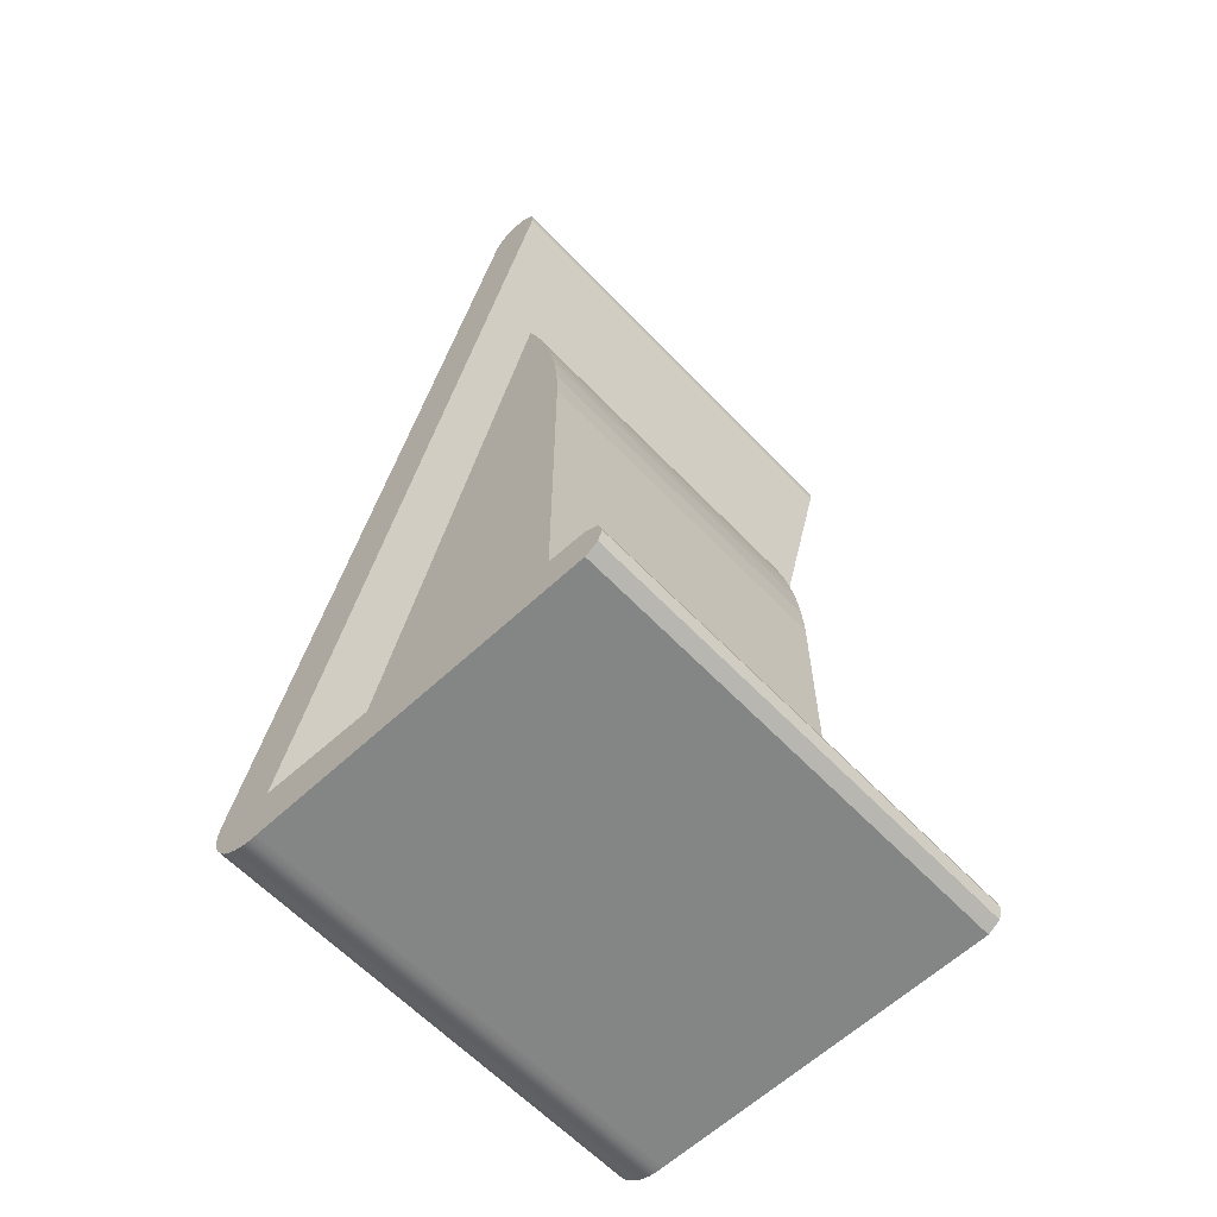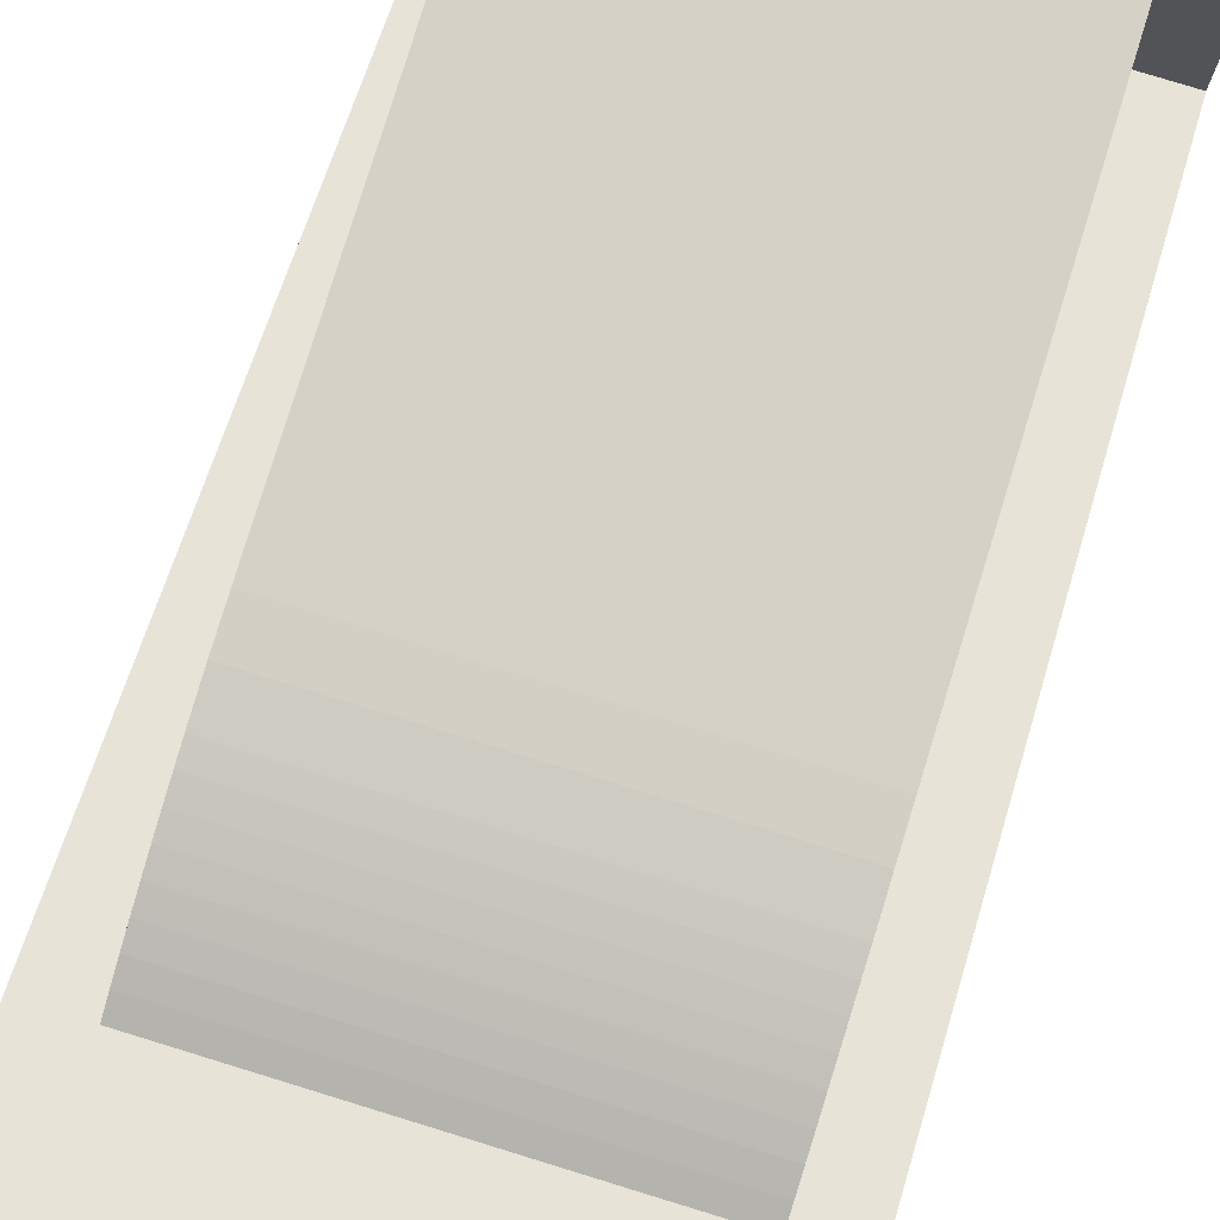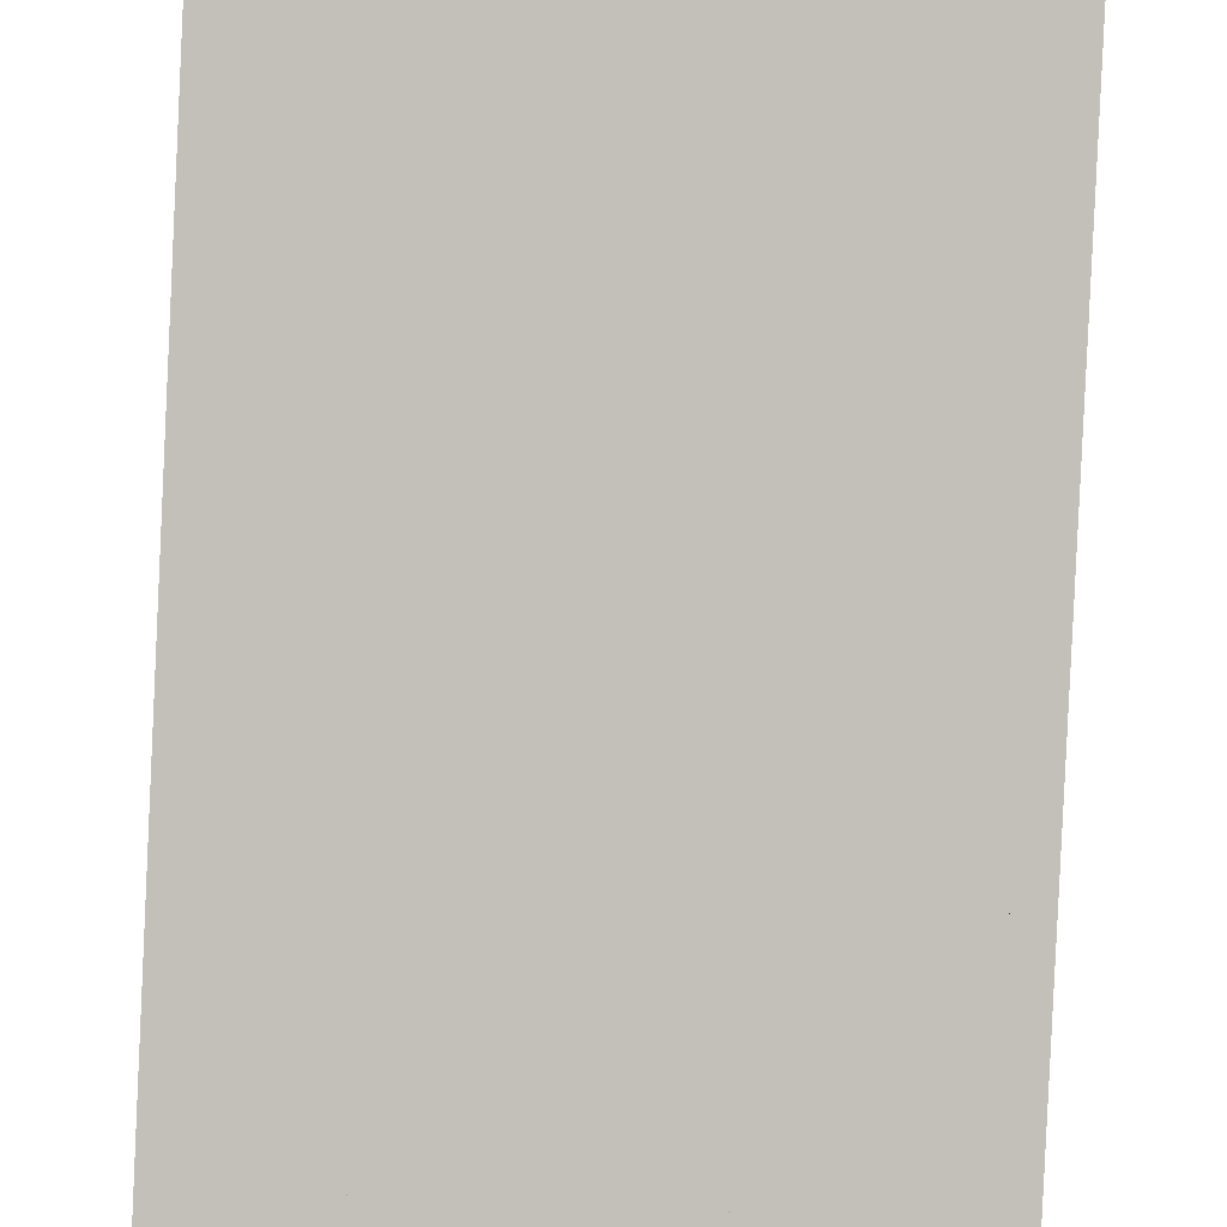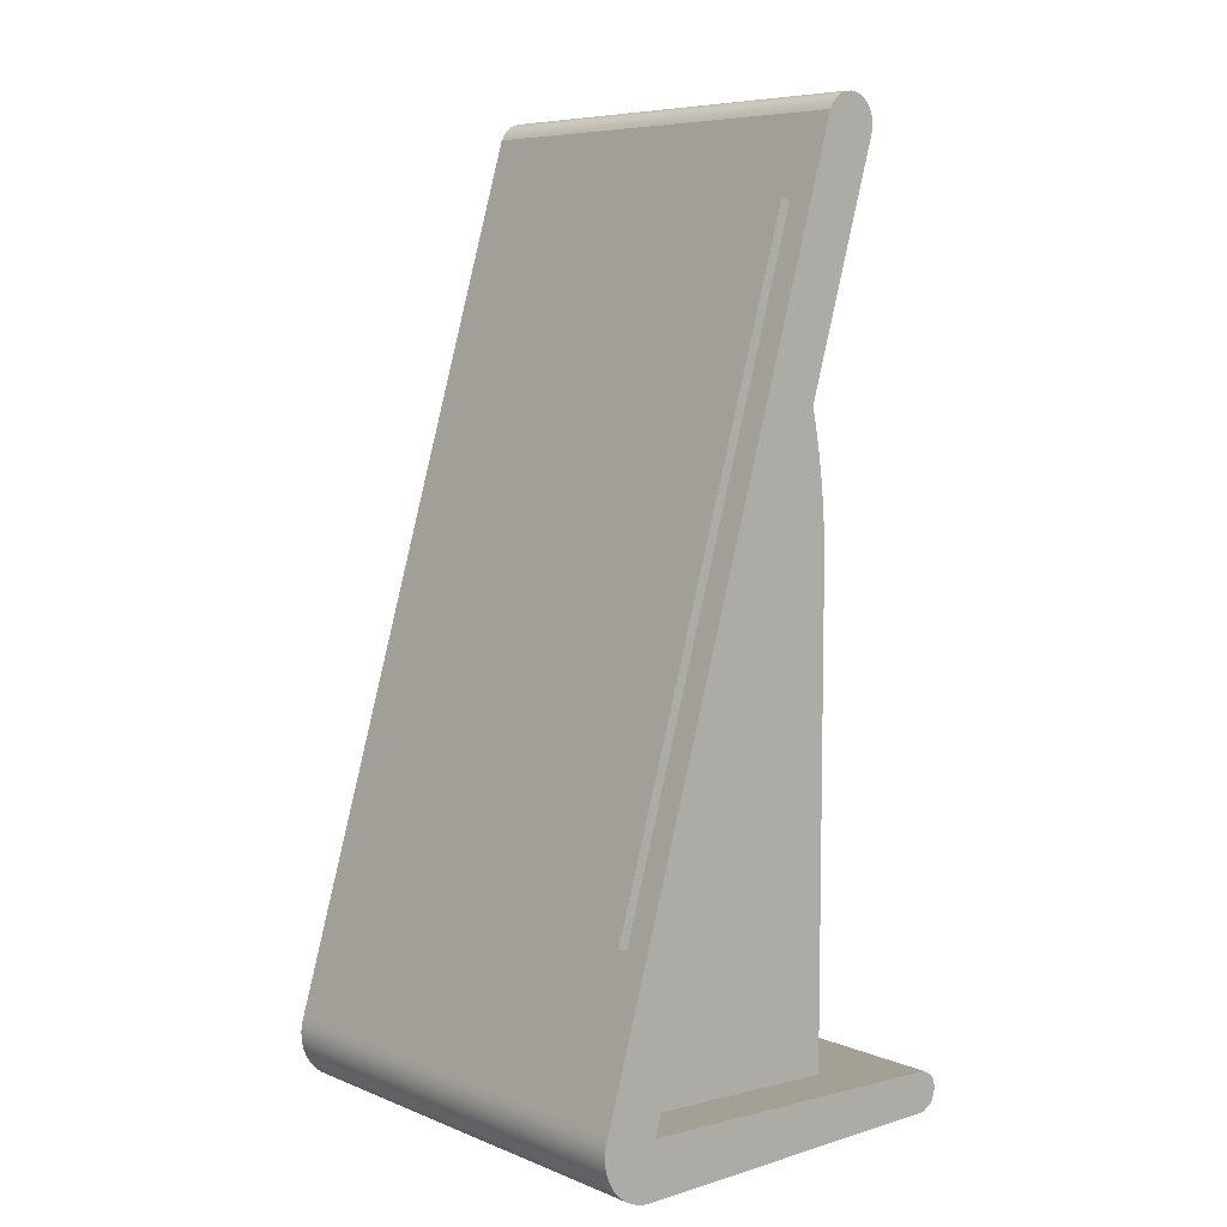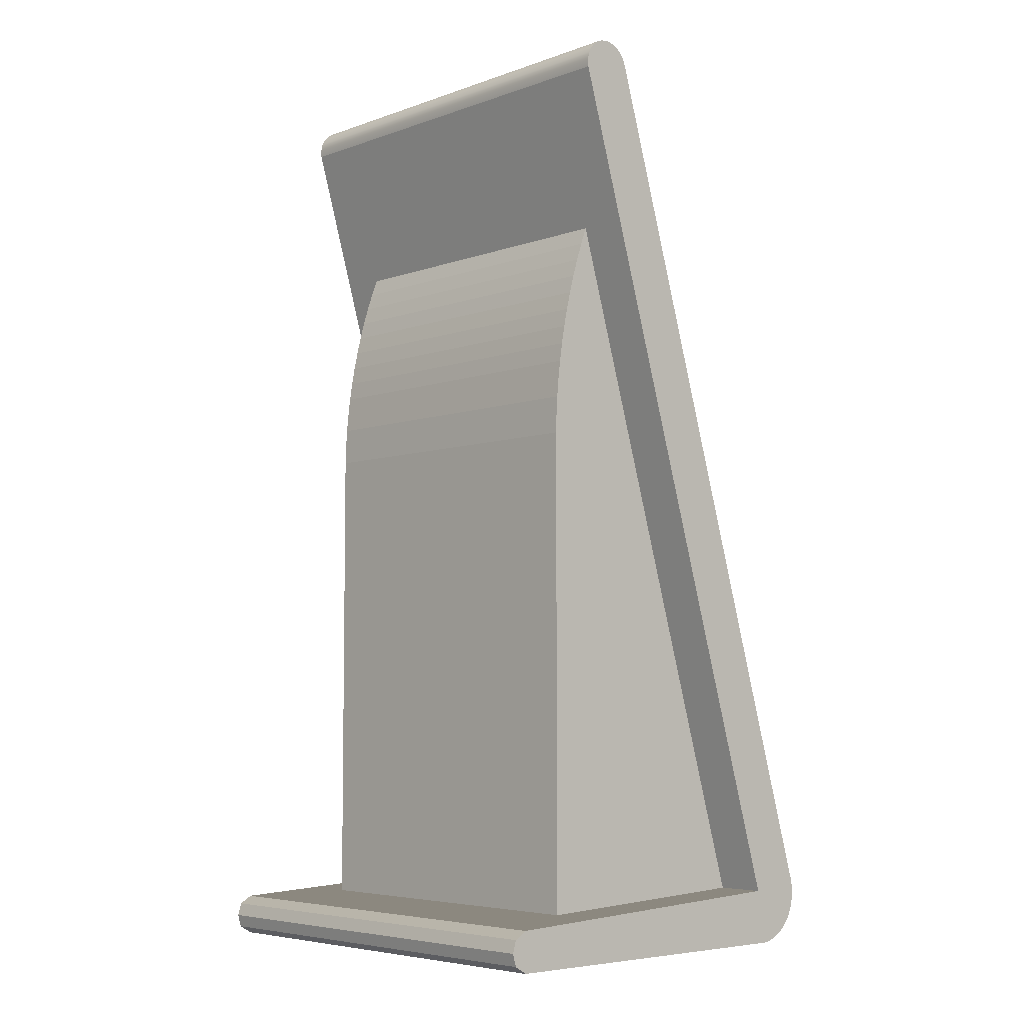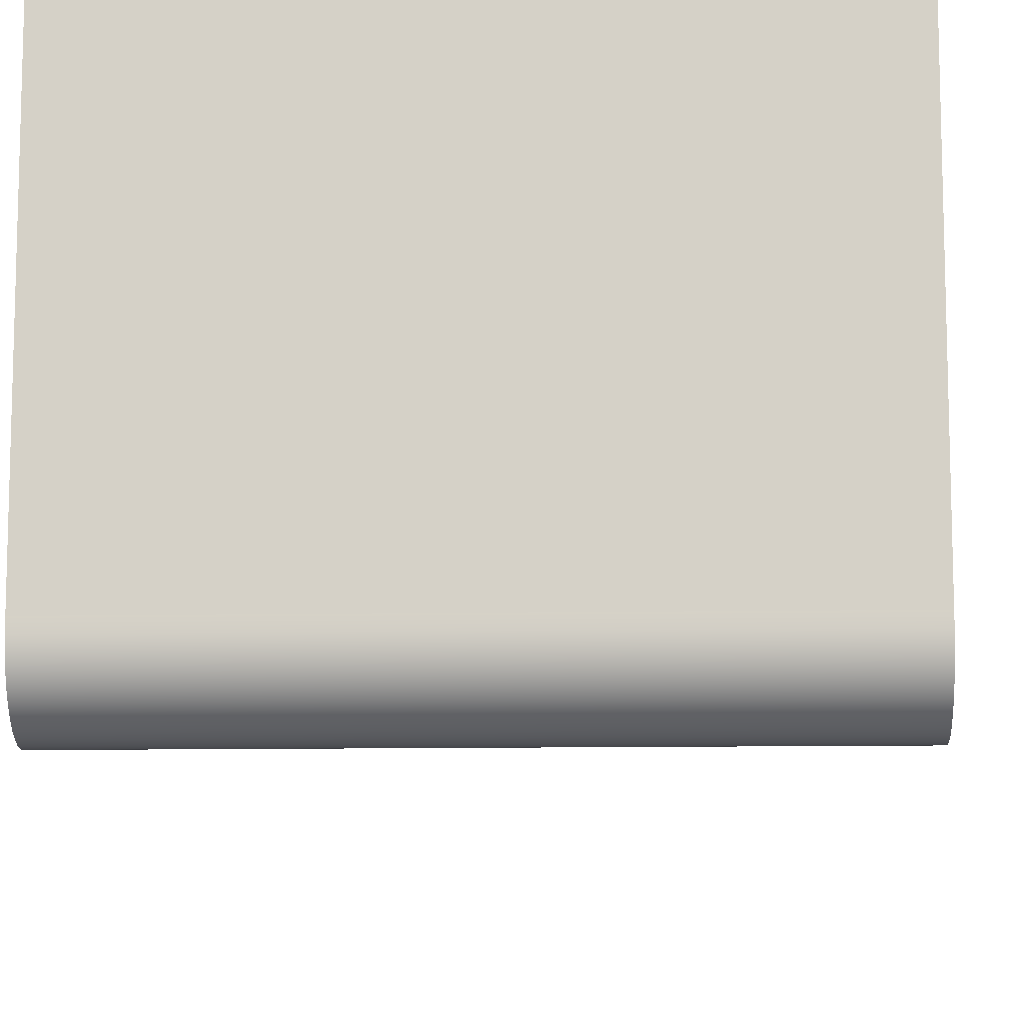
<metadata>
{"format":"obj","ext":"obj","renderer":"f3d","projection":"perspective","resolution":1024,"background":"white","views":[{"elev":-61.6,"azim":-46.6,"up":"+Y"},{"elev":78.8,"azim":-162.9,"up":"+Z"},{"elev":-70.7,"azim":177.2,"up":"+Z"},{"elev":7.1,"azim":-131.2,"up":"+Y"},{"elev":-5.6,"azim":47.3,"up":"+Y"},{"elev":-12.2,"azim":2.0,"up":"+Z"}]}
</metadata>
<code>
v -0.2015 -0.3729 -0.1893
v 0.2015 -0.3806 -0.1877
v -0.2015 -0.3806 -0.1877
v 0.2015 -0.3729 -0.1893
v 0.2015 -0.3879 -0.1847
v -0.2015 -0.3572 -0.1886
v -0.2015 -0.365 -0.1897
v 0.2015 -0.3572 -0.1886
v -0.2015 -0.3879 -0.1847
v 0.2015 -0.3497 -0.1863
v -0.2015 -0.3497 -0.1863
v 0.2015 -0.365 -0.1897
v 0.2015 -0.3946 -0.1805
v 0.2015 0.4089 0.03877
v -0.2015 -0.3946 -0.1805
v -0.2015 0.4089 0.03877
v 0.1791 -0.2209 -0.1481
v -0.1791 -0.2209 -0.1481
v 0.2015 -0.4005 -0.1753
v 0.1791 0.3402 0.01839
v -0.2015 -0.4005 -0.1753
v 0.2015 -0.4054 -0.1691
v -0.1791 0.3402 0.01839
v -0.2015 -0.4054 -0.1691
v 0.2015 -0.4092 -0.1622
v -0.2015 0.4142 0.0417
v -0.2015 -0.4092 -0.1622
v 0.2015 -0.4118 -0.1548
v 0.2015 0.4142 0.0417
v -0.2015 0.3949 0.08598
v -0.2015 -0.4118 -0.1548
v 0.2015 -0.3637 -0.1391
v -0.2015 0.4186 0.04585
v 0.2015 0.3949 0.08598
v -0.2015 -0.3637 -0.1391
v 0.2015 -0.413 -0.147
v -0.2015 -0.413 -0.147
v 0.2015 0.4186 0.04585
v -0.2015 0.4219 0.05095
v 0.2015 -0.4129 -0.1391
v 0.2015 0.4219 0.05095
v -0.2015 0.4238 0.05669
v -0.2015 -0.4129 -0.1391
v 0.2015 -0.3771 0.1653
v 0.2015 0.4238 0.05669
v -0.1567 -0.3637 -0.1391
v -0.1567 -0.3735 0.08475
v -0.1567 0.2587 0.04556
v -0.2015 0.4243 0.06274
v -0.2015 -0.4129 0.1653
v 0.1567 -0.3637 -0.1391
v 0.1567 0.2587 0.04556
v 0.1567 -0.3735 0.08475
v 0.1567 0.2429 0.05148
v 0.2015 -0.4129 0.1653
v 0.2015 0.4243 0.06274
v -0.1567 0.2429 0.05148
v -0.2015 0.4009 0.0864
v -0.2015 -0.3771 0.1653
v -0.1567 0.06163 0.08475
v -0.2015 0.4233 0.06873
v 0.2015 -0.3838 0.1765
v 0.2015 0.4233 0.06873
v -0.1567 0.227 0.05693
v 0.2015 0.4009 0.0864
v -0.2015 0.4069 0.08534
v -0.2015 -0.4062 0.1765
v 0.1567 0.06163 0.08475
v -0.1567 0.07845 0.08419
v -0.2015 0.4209 0.07429
v 0.1567 0.227 0.05693
v 0.2015 -0.4062 0.1765
v 0.2015 0.4209 0.07429
v -0.1567 0.2109 0.06191
v 0.2015 0.4069 0.08534
v -0.2015 0.4089 0.08445
v -0.2015 -0.3838 0.1765
v 0.1567 0.07845 0.08419
v -0.1567 0.09525 0.08314
v -0.2015 0.4172 0.07909
v 0.1567 0.2109 0.06191
v 0.2015 -0.395 0.1799
v 0.2015 0.4172 0.07909
v -0.1567 0.1947 0.0664
v 0.2015 0.4089 0.08445
v -0.2015 0.4124 0.08285
v -0.2015 -0.395 0.1799
v 0.1567 0.09525 0.08314
v -0.1567 0.112 0.08158
v 0.1567 0.1947 0.0664
v 0.2015 0.4124 0.08285
v -0.1567 0.1783 0.07041
v 0.1567 0.112 0.08158
v -0.1567 0.1287 0.07953
v 0.1567 0.1783 0.07041
v -0.1567 0.1619 0.07394
v 0.1567 0.1287 0.07953
v -0.1567 0.1453 0.07698
v 0.1567 0.1619 0.07394
v 0.1567 0.1453 0.07698
v 0.1791 0.3427 0.009809
v 0.1791 -0.2183 -0.1567
v -0.1791 0.3427 0.009809
v -0.1791 -0.2183 -0.1567
g mesh1_mesh1-geometry
f 1 2 3
f 2 1 4
f 5 3 2
f 6 1 3
f 7 4 1
f 4 8 2
f 3 5 9
f 2 10 5
f 1 6 7
f 6 3 11
f 4 7 12
f 8 4 12
f 2 8 10
f 13 9 5
f 11 3 9
f 5 10 14
f 6 12 7
f 11 8 6
f 12 6 8
f 8 11 10
f 9 13 15
f 5 14 13
f 11 9 16
f 17 14 10
f 11 18 10
f 19 15 13
f 16 9 15
f 13 14 19
f 18 11 16
f 14 17 20
f 10 18 17
f 15 19 21
f 16 15 21
f 19 14 22
f 18 16 23
f 14 20 16
f 19 24 21
f 16 21 24
f 22 14 25
f 24 19 22
f 23 16 20
f 26 14 16
f 16 24 27
f 25 14 28
f 27 22 25
f 22 27 24
f 14 26 29
f 16 30 26
f 16 27 31
f 28 14 32
f 31 25 28
f 25 31 27
f 33 29 26
f 34 14 29
f 16 35 30
f 26 30 33
f 16 31 35
f 32 14 34
f 28 32 36
f 28 37 31
f 29 33 38
f 34 29 38
f 33 30 39
f 35 31 37
f 32 40 36
f 37 28 36
f 33 41 38
f 34 38 41
f 39 30 42
f 41 33 39
f 35 37 43
f 40 32 44
f 43 36 40
f 36 43 37
f 34 41 45
f 46 47 48
f 42 30 49
f 45 39 42
f 39 45 41
f 50 35 43
f 51 52 53
f 52 48 54
f 40 44 55
f 40 50 43
f 34 45 56
f 57 48 47
f 34 58 30
f 35 50 59
f 47 53 60
f 49 30 61
f 56 42 49
f 42 56 45
f 54 53 52
f 57 54 48
f 55 44 62
f 50 40 55
f 34 56 63
f 64 57 47
f 58 34 65
f 66 30 58
f 59 50 67
f 68 60 53
f 60 69 47
f 61 30 70
f 63 49 61
f 49 63 56
f 71 53 54
f 54 57 71
f 59 62 44
f 55 62 72
f 55 67 50
f 34 63 73
f 64 71 57
f 74 64 47
f 34 75 65
f 65 66 58
f 76 30 66
f 59 67 77
f 60 68 69
f 68 53 78
f 69 79 47
f 70 30 80
f 73 61 70
f 61 73 63
f 81 53 71
f 62 59 77
f 72 62 82
f 67 55 72
f 34 73 83
f 64 74 71
f 84 74 47
f 34 85 75
f 66 65 75
f 86 30 76
f 75 76 66
f 77 67 87
f 78 69 68
f 78 53 88
f 79 89 47
f 79 69 78
f 80 30 86
f 83 70 80
f 70 83 73
f 90 53 81
f 81 71 74
f 77 82 62
f 87 72 82
f 72 87 67
f 34 83 91
f 84 90 74
f 92 84 47
f 34 91 85
f 76 75 85
f 85 86 76
f 82 77 87
f 88 53 93
f 88 79 78
f 89 94 47
f 79 88 89
f 91 80 86
f 80 91 83
f 95 53 90
f 81 74 90
f 90 84 95
f 92 95 84
f 96 92 47
f 86 85 91
f 93 53 97
f 93 89 88
f 94 98 47
f 94 89 93
f 99 53 95
f 95 92 99
f 96 99 92
f 98 96 47
f 97 53 100
f 97 94 93
f 94 97 98
f 100 53 99
f 99 96 100
f 98 100 96
f 100 98 97
g mesh1_mesh1-geometry
f 3 2 1
f 4 1 2
f 2 3 5
f 3 1 6
f 1 4 7
f 2 8 4
f 9 5 3
f 5 10 2
f 7 6 1
f 11 3 6
f 12 7 4
f 12 4 8
f 10 8 2
f 5 9 13
f 9 3 11
f 14 10 5
f 7 12 6
f 6 8 11
f 8 6 12
f 10 11 8
f 15 13 9
f 13 14 5
f 16 9 11
f 10 14 17
f 10 18 11
f 13 15 19
f 15 9 16
f 19 14 13
f 16 11 18
f 20 17 14
f 17 18 10
f 21 19 15
f 21 15 16
f 22 14 19
f 23 16 18
f 20 101 17
f 16 20 14
f 17 102 18
f 21 24 19
f 24 21 16
f 25 14 22
f 22 19 24
f 20 16 23
f 23 18 103
f 102 17 101
f 101 20 103
f 16 14 26
f 104 18 102
f 27 24 16
f 28 14 25
f 25 22 27
f 24 27 22
f 23 103 20
f 104 103 18
f 102 101 104
f 103 104 101
f 29 26 14
f 26 30 16
f 31 27 16
f 32 14 28
f 28 25 31
f 27 31 25
f 26 29 33
f 29 14 34
f 30 35 16
f 33 30 26
f 35 31 16
f 34 14 32
f 36 32 28
f 31 37 28
f 38 33 29
f 38 29 34
f 35 30 46
f 39 30 33
f 37 31 35
f 34 32 52
f 36 40 32
f 36 28 37
f 38 41 33
f 41 38 34
f 48 46 30
f 46 47 35
f 42 30 39
f 39 33 41
f 43 37 35
f 51 52 32
f 48 34 52
f 44 32 40
f 40 36 43
f 37 43 36
f 45 41 34
f 46 48 51
f 48 47 46
f 30 34 48
f 35 47 59
f 47 46 53
f 49 30 42
f 42 39 45
f 41 45 39
f 43 35 50
f 52 51 48
f 53 52 51
f 32 44 51
f 54 48 52
f 55 44 40
f 43 50 40
f 56 45 34
f 51 53 46
f 47 48 57
f 30 58 34
f 47 53 59
f 59 50 35
f 60 53 47
f 61 30 49
f 49 42 56
f 45 56 42
f 52 53 54
f 53 51 44
f 48 54 57
f 62 44 55
f 55 40 50
f 63 56 34
f 47 57 64
f 65 34 58
f 58 30 66
f 59 53 44
f 67 50 59
f 53 60 68
f 47 69 60
f 70 30 61
f 61 49 63
f 56 63 49
f 54 53 71
f 71 57 54
f 44 62 59
f 72 62 55
f 50 67 55
f 73 63 34
f 57 71 64
f 47 64 74
f 65 75 34
f 58 66 65
f 66 30 76
f 77 67 59
f 69 68 60
f 78 53 68
f 47 79 69
f 80 30 70
f 70 61 73
f 63 73 61
f 71 53 81
f 77 59 62
f 82 62 72
f 72 55 67
f 83 73 34
f 71 74 64
f 47 74 84
f 75 85 34
f 75 65 66
f 76 30 86
f 66 76 75
f 87 67 77
f 68 69 78
f 88 53 78
f 47 89 79
f 78 69 79
f 86 30 80
f 80 70 83
f 73 83 70
f 81 53 90
f 74 71 81
f 62 82 77
f 82 72 87
f 67 87 72
f 91 83 34
f 74 90 84
f 47 84 92
f 85 91 34
f 85 75 76
f 76 86 85
f 87 77 82
f 93 53 88
f 78 79 88
f 47 94 89
f 89 88 79
f 86 80 91
f 83 91 80
f 90 53 95
f 90 74 81
f 95 84 90
f 84 95 92
f 47 92 96
f 91 85 86
f 97 53 93
f 88 89 93
f 47 98 94
f 93 89 94
f 95 53 99
f 99 92 95
f 92 99 96
f 47 96 98
f 100 53 97
f 93 94 97
f 98 97 94
f 99 53 100
f 100 96 99
f 96 100 98
f 97 98 100
g mesh1_mesh1-geometry
f 17 101 20
f 18 102 17
f 103 18 23
f 101 17 102
f 103 20 101
f 102 18 104
f 20 103 23
f 18 103 104
f 104 101 102
f 101 104 103
f 46 30 35
f 52 32 34
f 30 46 48
f 35 47 46
f 32 52 51
f 52 34 48
f 48 34 30
f 59 47 35
f 51 44 32
f 59 53 47
f 44 51 53
f 44 53 59
g mesh1_mesh1-geometry
f 51 48 46
f 53 46 47
f 48 51 52
f 46 53 51

</code>
